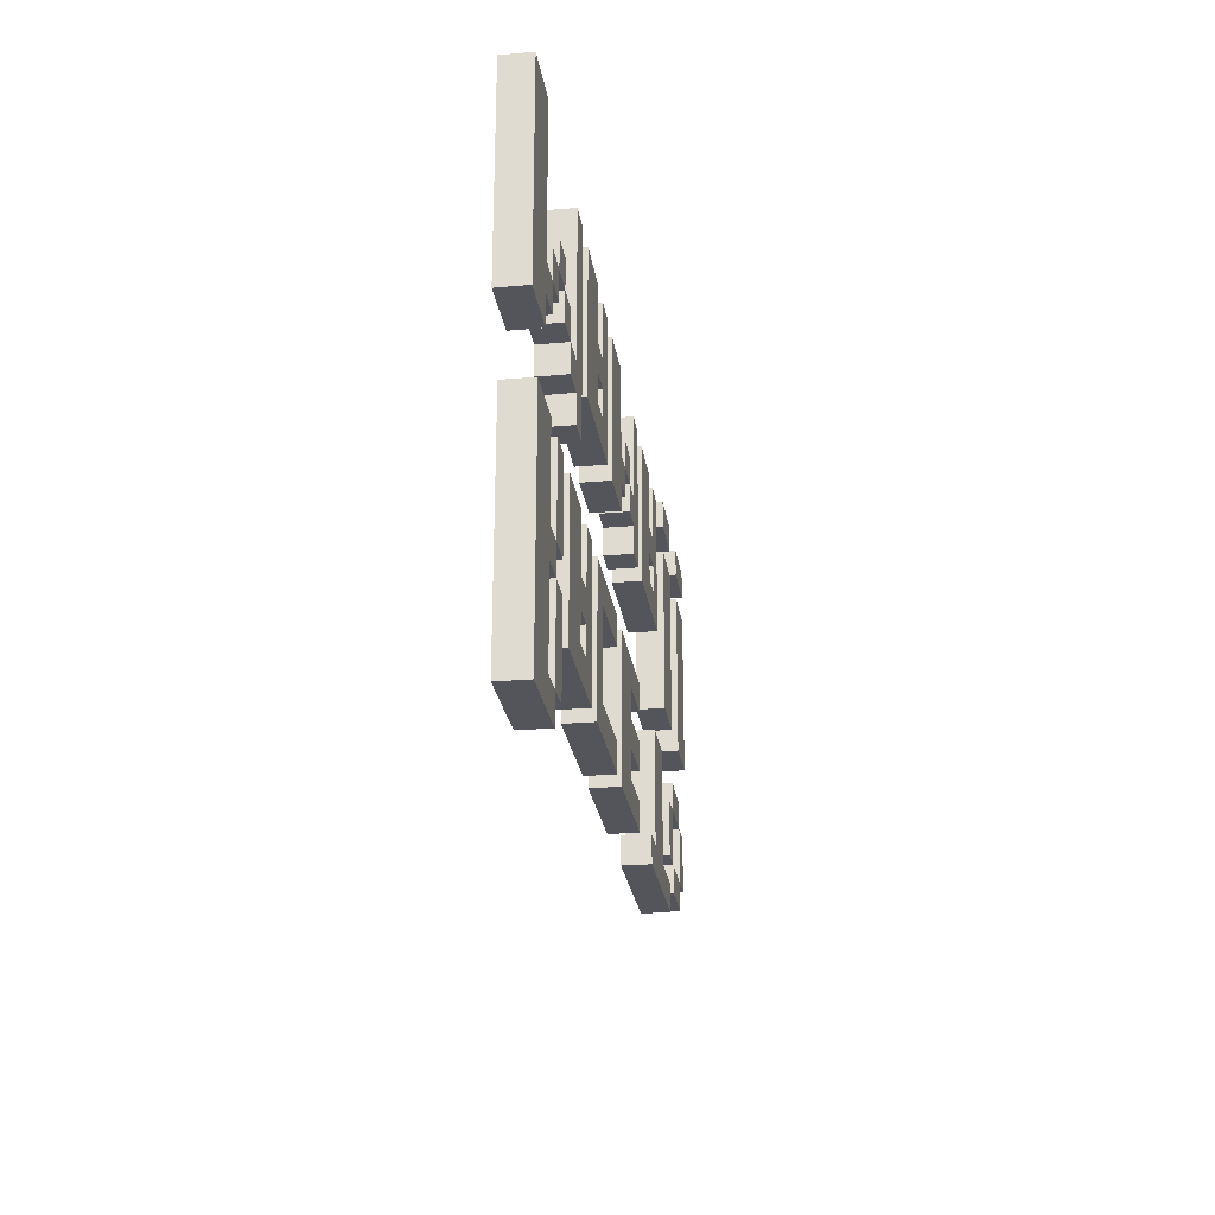
<metadata>
{"format":"obj","ext":"obj","renderer":"f3d","projection":"perspective","resolution":1024,"background":"white","views":[{"elev":-25.0,"azim":-81.9,"up":"+Z"}]}
</metadata>
<code>
g race2mama
v -16 0 -0
v -16 0 -7
v -16 1 -0
v -16 1 -7
v -15 0 -9
v -15 0 -17
v -15 1 -9
v -15 1 -17
v -13 0 -4
v -13 0 -5
v -13 1 -4
v -13 1 -5
v -12 0 -3
v -12 0 -4
v -12 0 -9
v -12 0 -12
v -12 0 -13
v -12 0 -16
v -12 1 -3
v -12 1 -4
v -12 1 -9
v -12 1 -12
v -12 1 -13
v -12 1 -16
v -11 0 -4
v -11 0 -5
v -11 1 -4
v -11 1 -5
v -10 0 -5
v -10 0 -6
v -10 0 -9
v -10 0 -14
v -10 1 -5
v -10 1 -6
v -10 1 -9
v -10 1 -14
v -9 0 -0
v -9 0 -5
v -9 0 -6
v -9 0 -7
v -9 1 -0
v -9 1 -5
v -9 1 -6
v -9 1 -7
v -7 0 -0
v -7 0 -5
v -7 0 -9
v -7 0 -11
v -7 0 -12
v -7 0 -13
v -7 1 -0
v -7 1 -5
v -7 1 -9
v -7 1 -11
v -7 1 -12
v -7 1 -13
v -5 0 -9
v -5 0 -14
v -5 1 -9
v -5 1 -14
v -4 0 -0
v -4 0 -2
v -4 0 -3
v -4 0 -4
v -4 1 -0
v -4 1 -2
v -4 1 -3
v -4 1 -4
v -2 0 -0
v -2 0 -5
v -2 1 -0
v -2 1 -5
v 0 0 -9
v 0 0 -14
v 0 1 -9
v 0 1 -14
v 1 0 -2
v 1 0 -3
v 1 1 -2
v 1 1 -3
v 2 0 -3
v 2 0 -4
v 2 1 -3
v 2 1 -4
v 3 0 -0
v 3 0 -3
v 3 0 -4
v 3 0 -5
v 3 1 -0
v 3 1 -3
v 3 1 -4
v 3 1 -5
v 5 0 -0
v 5 0 -5
v 5 1 -0
v 5 1 -5
v 7 0 -13
v 7 0 -14
v 7 1 -13
v 7 1 -14
v 8 0 -0
v 8 0 -2
v 8 0 -3
v 8 0 -4
v 8 0 -9
v 8 0 -13
v 8 1 -0
v 8 1 -2
v 8 1 -3
v 8 1 -4
v 8 1 -9
v 8 1 -13
v 11 0 1
v 11 0 -0
v 11 0 -1
v 11 0 -7
v 11 1 1
v 11 1 -0
v 11 1 -1
v 11 1 -7
v 12 0 -10
v 12 0 -12
v 12 1 -10
v 12 1 -12
v 13 0 -9
v 13 0 -10
v 13 0 -12
v 13 0 -13
v 13 1 -9
v 13 1 -10
v 13 1 -12
v 13 1 -13
v 15 0 1
v 15 0 -0
v 15 0 -1
v 15 0 -7
v 15 0 -10
v 15 0 -12
v 15 1 1
v 15 1 -0
v 15 1 -1
v 15 1 -7
v 15 1 -10
v 15 1 -12
v -14 0 -0
v -14 0 -5
v -14 0 -6
v -14 0 -7
v -14 1 -0
v -14 1 -5
v -14 1 -6
v -14 1 -7
v -13 0 -5
v -13 0 -6
v -13 0 -9
v -13 0 -12
v -13 0 -13
v -13 0 -16
v -13 1 -5
v -13 1 -6
v -13 1 -9
v -13 1 -12
v -13 1 -13
v -13 1 -16
v -12 0 -4
v -12 0 -5
v -12 0 -12
v -12 0 -13
v -12 0 -16
v -12 0 -17
v -12 1 -4
v -12 1 -5
v -12 1 -12
v -12 1 -13
v -12 1 -16
v -12 1 -17
v -11 0 -3
v -11 0 -4
v -11 0 -9
v -11 0 -12
v -11 0 -13
v -11 0 -16
v -11 1 -3
v -11 1 -4
v -11 1 -9
v -11 1 -12
v -11 1 -13
v -11 1 -16
v -10 0 -4
v -10 0 -5
v -10 1 -4
v -10 1 -5
v -8 0 -0
v -8 0 -7
v -8 0 -9
v -8 0 -11
v -8 0 -12
v -8 0 -13
v -8 1 -0
v -8 1 -7
v -8 1 -9
v -8 1 -11
v -8 1 -12
v -8 1 -13
v -6 0 -9
v -6 0 -14
v -6 1 -9
v -6 1 -14
v -5 0 -0
v -5 0 -2
v -5 0 -3
v -5 0 -4
v -5 1 -0
v -5 1 -2
v -5 1 -3
v -5 1 -4
v -4 0 -10
v -4 0 -13
v -4 1 -10
v -4 1 -13
v -3 0 -0
v -3 0 -5
v -3 1 -0
v -3 1 -5
v -1 0 -9
v -1 0 -10
v -1 0 -13
v -1 0 -14
v -1 1 -9
v -1 1 -10
v -1 1 -13
v -1 1 -14
v 0 0 -0
v 0 0 -3
v 0 0 -4
v 0 0 -5
v 0 1 -0
v 0 1 -3
v 0 1 -4
v 0 1 -5
v 1 0 -3
v 1 0 -4
v 1 1 -3
v 1 1 -4
v 2 0 -2
v 2 0 -3
v 2 0 -10
v 2 0 -11
v 2 0 -12
v 2 0 -13
v 2 1 -2
v 2 1 -3
v 2 1 -10
v 2 1 -11
v 2 1 -12
v 2 1 -13
v 4 0 -0
v 4 0 -5
v 4 0 -9
v 4 0 -10
v 4 0 -11
v 4 0 -12
v 4 0 -13
v 4 0 -14
v 4 1 -0
v 4 1 -5
v 4 1 -9
v 4 1 -10
v 4 1 -11
v 4 1 -12
v 4 1 -13
v 4 1 -14
v 7 0 -0
v 7 0 -2
v 7 0 -3
v 7 0 -4
v 7 1 -0
v 7 1 -2
v 7 1 -3
v 7 1 -4
v 9 0 -0
v 9 0 -5
v 9 1 -0
v 9 1 -5
v 10 0 -9
v 10 0 -13
v 10 1 -9
v 10 1 -13
v 12 0 -13
v 12 0 -14
v 12 1 -13
v 12 1 -14
v 13 0 1
v 13 0 -0
v 13 0 -1
v 13 0 -7
v 13 0 -10
v 13 0 -12
v 13 1 1
v 13 1 -0
v 13 1 -1
v 13 1 -7
v 13 1 -10
v 13 1 -12
v 15 0 -9
v 15 0 -10
v 15 0 -12
v 15 0 -13
v 15 1 -9
v 15 1 -10
v 15 1 -12
v 15 1 -13
v 16 0 -10
v 16 0 -12
v 16 1 -10
v 16 1 -12
v 17 0 1
v 17 0 -0
v 17 0 -1
v 17 0 -7
v 17 1 1
v 17 1 -0
v 17 1 -1
v 17 1 -7
v 11 0 1
v 11 1 1
v 13 0 1
v 13 1 1
v 15 0 1
v 15 1 1
v 17 0 1
v 17 1 1
v -16 0 -0
v -16 1 -0
v -14 0 -0
v -14 1 -0
v -9 0 -0
v -9 1 -0
v -8 0 -0
v -8 1 -0
v -7 0 -0
v -7 1 -0
v -5 0 -0
v -5 1 -0
v -4 0 -0
v -4 1 -0
v -3 0 -0
v -3 1 -0
v -2 0 -0
v -2 1 -0
v 0 0 -0
v 0 1 -0
v 3 0 -0
v 3 1 -0
v 4 0 -0
v 4 1 -0
v 5 0 -0
v 5 1 -0
v 7 0 -0
v 7 1 -0
v 8 0 -0
v 8 1 -0
v 9 0 -0
v 9 1 -0
v 11 0 -1
v 11 1 -1
v 13 0 -1
v 13 1 -1
v 15 0 -1
v 15 1 -1
v 17 0 -1
v 17 1 -1
v -5 0 -2
v -5 1 -2
v -4 0 -2
v -4 1 -2
v 1 0 -2
v 1 1 -2
v 2 0 -2
v 2 1 -2
v 7 0 -2
v 7 1 -2
v 8 0 -2
v 8 1 -2
v -12 0 -3
v -12 1 -3
v -11 0 -3
v -11 1 -3
v 0 0 -3
v 0 1 -3
v 1 0 -3
v 1 1 -3
v 2 0 -3
v 2 1 -3
v 3 0 -3
v 3 1 -3
v -13 0 -4
v -13 1 -4
v -12 0 -4
v -12 1 -4
v -11 0 -4
v -11 1 -4
v -10 0 -4
v -10 1 -4
v -5 0 -4
v -5 1 -4
v -4 0 -4
v -4 1 -4
v 7 0 -4
v 7 1 -4
v 8 0 -4
v 8 1 -4
v -14 0 -5
v -14 1 -5
v -13 0 -5
v -13 1 -5
v -10 0 -5
v -10 1 -5
v -9 0 -5
v -9 1 -5
v -15 0 -9
v -15 1 -9
v -13 0 -9
v -13 1 -9
v -12 0 -9
v -12 1 -9
v -11 0 -9
v -11 1 -9
v -10 0 -9
v -10 1 -9
v -8 0 -9
v -8 1 -9
v -7 0 -9
v -7 1 -9
v -6 0 -9
v -6 1 -9
v -5 0 -9
v -5 1 -9
v -1 0 -9
v -1 1 -9
v 0 0 -9
v 0 1 -9
v 4 0 -9
v 4 1 -9
v 8 0 -9
v 8 1 -9
v 10 0 -9
v 10 1 -9
v 13 0 -9
v 13 1 -9
v 15 0 -9
v 15 1 -9
v 12 0 -10
v 12 1 -10
v 13 0 -10
v 13 1 -10
v 15 0 -10
v 15 1 -10
v 16 0 -10
v 16 1 -10
v -8 0 -11
v -8 1 -11
v -7 0 -11
v -7 1 -11
v 2 0 -11
v 2 1 -11
v 4 0 -11
v 4 1 -11
v -13 0 -12
v -13 1 -12
v -12 0 -12
v -12 1 -12
v 13 0 -12
v 13 1 -12
v 15 0 -12
v 15 1 -12
v -12 0 -13
v -12 1 -13
v -11 0 -13
v -11 1 -13
v -8 0 -13
v -8 1 -13
v -7 0 -13
v -7 1 -13
v -4 0 -13
v -4 1 -13
v -1 0 -13
v -1 1 -13
v 2 0 -13
v 2 1 -13
v 4 0 -13
v 4 1 -13
v 7 0 -13
v 7 1 -13
v 8 0 -13
v 8 1 -13
v 10 0 -13
v 10 1 -13
v 12 0 -13
v 12 1 -13
v -13 0 -16
v -13 1 -16
v -12 0 -16
v -12 1 -16
v 11 0 -0
v 11 1 -0
v 13 0 -0
v 13 1 -0
v 15 0 -0
v 15 1 -0
v 17 0 -0
v 17 1 -0
v -5 0 -3
v -5 1 -3
v -4 0 -3
v -4 1 -3
v 1 0 -3
v 1 1 -3
v 2 0 -3
v 2 1 -3
v 7 0 -3
v 7 1 -3
v 8 0 -3
v 8 1 -3
v -12 0 -4
v -12 1 -4
v -11 0 -4
v -11 1 -4
v 0 0 -4
v 0 1 -4
v 1 0 -4
v 1 1 -4
v 2 0 -4
v 2 1 -4
v 3 0 -4
v 3 1 -4
v -13 0 -5
v -13 1 -5
v -12 0 -5
v -12 1 -5
v -11 0 -5
v -11 1 -5
v -10 0 -5
v -10 1 -5
v -7 0 -5
v -7 1 -5
v -3 0 -5
v -3 1 -5
v -2 0 -5
v -2 1 -5
v 0 0 -5
v 0 1 -5
v 3 0 -5
v 3 1 -5
v 4 0 -5
v 4 1 -5
v 5 0 -5
v 5 1 -5
v 9 0 -5
v 9 1 -5
v -14 0 -6
v -14 1 -6
v -13 0 -6
v -13 1 -6
v -10 0 -6
v -10 1 -6
v -9 0 -6
v -9 1 -6
v -16 0 -7
v -16 1 -7
v -14 0 -7
v -14 1 -7
v -9 0 -7
v -9 1 -7
v -8 0 -7
v -8 1 -7
v 11 0 -7
v 11 1 -7
v 13 0 -7
v 13 1 -7
v 15 0 -7
v 15 1 -7
v 17 0 -7
v 17 1 -7
v -4 0 -10
v -4 1 -10
v -1 0 -10
v -1 1 -10
v 2 0 -10
v 2 1 -10
v 4 0 -10
v 4 1 -10
v 13 0 -10
v 13 1 -10
v 15 0 -10
v 15 1 -10
v -12 0 -12
v -12 1 -12
v -11 0 -12
v -11 1 -12
v -8 0 -12
v -8 1 -12
v -7 0 -12
v -7 1 -12
v 2 0 -12
v 2 1 -12
v 4 0 -12
v 4 1 -12
v 12 0 -12
v 12 1 -12
v 13 0 -12
v 13 1 -12
v 15 0 -12
v 15 1 -12
v 16 0 -12
v 16 1 -12
v -13 0 -13
v -13 1 -13
v -12 0 -13
v -12 1 -13
v 13 0 -13
v 13 1 -13
v 15 0 -13
v 15 1 -13
v -10 0 -14
v -10 1 -14
v -6 0 -14
v -6 1 -14
v -5 0 -14
v -5 1 -14
v -1 0 -14
v -1 1 -14
v 0 0 -14
v 0 1 -14
v 4 0 -14
v 4 1 -14
v 7 0 -14
v 7 1 -14
v 12 0 -14
v 12 1 -14
v -12 0 -16
v -12 1 -16
v -11 0 -16
v -11 1 -16
v -15 0 -17
v -15 1 -17
v -12 0 -17
v -12 1 -17
v 11 0 1
v 13 0 1
v 15 0 1
v 17 0 1
v -16 0 -0
v -14 0 -0
v -9 0 -0
v -8 0 -0
v -7 0 -0
v -5 0 -0
v -4 0 -0
v -3 0 -0
v -2 0 -0
v 0 0 -0
v 3 0 -0
v 4 0 -0
v 5 0 -0
v 7 0 -0
v 8 0 -0
v 9 0 -0
v 11 0 -0
v 13 0 -0
v 15 0 -0
v 17 0 -0
v 11 0 -1
v 13 0 -1
v 15 0 -1
v 17 0 -1
v -5 0 -2
v -4 0 -2
v 1 0 -2
v 2 0 -2
v 7 0 -2
v 8 0 -2
v -12 0 -3
v -11 0 -3
v -5 0 -3
v -4 0 -3
v 0 0 -3
v 1 0 -3
v 2 0 -3
v 3 0 -3
v 7 0 -3
v 8 0 -3
v -13 0 -4
v -12 0 -4
v -11 0 -4
v -10 0 -4
v -5 0 -4
v -4 0 -4
v 0 0 -4
v 1 0 -4
v 2 0 -4
v 3 0 -4
v 7 0 -4
v 8 0 -4
v -14 0 -5
v -13 0 -5
v -12 0 -5
v -11 0 -5
v -10 0 -5
v -9 0 -5
v -7 0 -5
v -3 0 -5
v -2 0 -5
v 0 0 -5
v 3 0 -5
v 4 0 -5
v 5 0 -5
v 9 0 -5
v -14 0 -6
v -13 0 -6
v -10 0 -6
v -9 0 -6
v -16 0 -7
v -14 0 -7
v -9 0 -7
v -8 0 -7
v 11 0 -7
v 13 0 -7
v 15 0 -7
v 17 0 -7
v -15 0 -9
v -13 0 -9
v -12 0 -9
v -11 0 -9
v -10 0 -9
v -8 0 -9
v -7 0 -9
v -6 0 -9
v -5 0 -9
v -1 0 -9
v 0 0 -9
v 4 0 -9
v 8 0 -9
v 10 0 -9
v 13 0 -9
v 15 0 -9
v -4 0 -10
v -1 0 -10
v 2 0 -10
v 4 0 -10
v 12 0 -10
v 13 0 -10
v 15 0 -10
v 16 0 -10
v -8 0 -11
v -7 0 -11
v 2 0 -11
v 4 0 -11
v -13 0 -12
v -12 0 -12
v -11 0 -12
v -8 0 -12
v -7 0 -12
v 2 0 -12
v 4 0 -12
v 12 0 -12
v 13 0 -12
v 15 0 -12
v 16 0 -12
v -13 0 -13
v -12 0 -13
v -11 0 -13
v -8 0 -13
v -7 0 -13
v -4 0 -13
v -1 0 -13
v 2 0 -13
v 4 0 -13
v 7 0 -13
v 8 0 -13
v 10 0 -13
v 12 0 -13
v 13 0 -13
v 15 0 -13
v -10 0 -14
v -6 0 -14
v -5 0 -14
v -1 0 -14
v 0 0 -14
v 4 0 -14
v 7 0 -14
v 12 0 -14
v -13 0 -16
v -12 0 -16
v -11 0 -16
v -15 0 -17
v -12 0 -17
v 11 1 1
v 13 1 1
v 15 1 1
v 17 1 1
v -16 1 -0
v -14 1 -0
v -9 1 -0
v -8 1 -0
v -7 1 -0
v -5 1 -0
v -4 1 -0
v -3 1 -0
v -2 1 -0
v 0 1 -0
v 3 1 -0
v 4 1 -0
v 5 1 -0
v 7 1 -0
v 8 1 -0
v 9 1 -0
v 11 1 -0
v 13 1 -0
v 15 1 -0
v 17 1 -0
v 11 1 -1
v 13 1 -1
v 15 1 -1
v 17 1 -1
v -5 1 -2
v -4 1 -2
v 1 1 -2
v 2 1 -2
v 7 1 -2
v 8 1 -2
v -12 1 -3
v -11 1 -3
v -5 1 -3
v -4 1 -3
v 0 1 -3
v 1 1 -3
v 2 1 -3
v 3 1 -3
v 7 1 -3
v 8 1 -3
v -13 1 -4
v -12 1 -4
v -11 1 -4
v -10 1 -4
v -5 1 -4
v -4 1 -4
v 0 1 -4
v 1 1 -4
v 2 1 -4
v 3 1 -4
v 7 1 -4
v 8 1 -4
v -14 1 -5
v -13 1 -5
v -12 1 -5
v -11 1 -5
v -10 1 -5
v -9 1 -5
v -7 1 -5
v -3 1 -5
v -2 1 -5
v 0 1 -5
v 3 1 -5
v 4 1 -5
v 5 1 -5
v 9 1 -5
v -14 1 -6
v -13 1 -6
v -10 1 -6
v -9 1 -6
v -16 1 -7
v -14 1 -7
v -9 1 -7
v -8 1 -7
v 11 1 -7
v 13 1 -7
v 15 1 -7
v 17 1 -7
v -15 1 -9
v -13 1 -9
v -12 1 -9
v -11 1 -9
v -10 1 -9
v -8 1 -9
v -7 1 -9
v -6 1 -9
v -5 1 -9
v -1 1 -9
v 0 1 -9
v 4 1 -9
v 8 1 -9
v 10 1 -9
v 13 1 -9
v 15 1 -9
v -4 1 -10
v -1 1 -10
v 2 1 -10
v 4 1 -10
v 12 1 -10
v 13 1 -10
v 15 1 -10
v 16 1 -10
v -8 1 -11
v -7 1 -11
v 2 1 -11
v 4 1 -11
v -13 1 -12
v -12 1 -12
v -11 1 -12
v -8 1 -12
v -7 1 -12
v 2 1 -12
v 4 1 -12
v 12 1 -12
v 13 1 -12
v 15 1 -12
v 16 1 -12
v -13 1 -13
v -12 1 -13
v -11 1 -13
v -8 1 -13
v -7 1 -13
v -4 1 -13
v -1 1 -13
v 2 1 -13
v 4 1 -13
v 7 1 -13
v 8 1 -13
v 10 1 -13
v 12 1 -13
v 13 1 -13
v 15 1 -13
v -10 1 -14
v -6 1 -14
v -5 1 -14
v -1 1 -14
v 0 1 -14
v 4 1 -14
v 7 1 -14
v 12 1 -14
v -13 1 -16
v -12 1 -16
v -11 1 -16
v -15 1 -17
v -12 1 -17
f 3 2 1
f 4 2 3
f 7 6 5
f 8 6 7
f 11 10 9
f 12 10 11
f 19 14 13
f 20 14 19
f 21 16 15
f 22 16 21
f 23 18 17
f 24 18 23
f 27 26 25
f 28 26 27
f 33 30 29
f 34 30 33
f 35 32 31
f 36 32 35
f 41 38 37
f 42 38 41
f 43 40 39
f 44 40 43
f 51 46 45
f 52 46 51
f 53 48 47
f 54 48 53
f 55 50 49
f 56 50 55
f 59 58 57
f 60 58 59
f 65 62 61
f 66 62 65
f 67 64 63
f 68 64 67
f 71 70 69
f 72 70 71
f 75 74 73
f 76 74 75
f 79 78 77
f 80 78 79
f 83 82 81
f 84 82 83
f 89 86 85
f 90 86 89
f 91 88 87
f 92 88 91
f 95 94 93
f 96 94 95
f 99 98 97
f 100 98 99
f 107 102 101
f 108 102 107
f 109 104 103
f 110 104 109
f 111 106 105
f 112 106 111
f 117 114 113
f 118 114 117
f 119 116 115
f 120 116 119
f 123 122 121
f 124 122 123
f 129 126 125
f 130 126 129
f 131 128 127
f 132 128 131
f 139 134 133
f 140 134 139
f 141 136 135
f 142 136 141
f 143 138 137
f 144 138 143
f 145 146 149
f 149 146 150
f 147 148 151
f 151 148 152
f 153 154 159
f 159 154 160
f 155 156 161
f 161 156 162
f 157 158 163
f 163 158 164
f 165 166 171
f 171 166 172
f 167 168 173
f 173 168 174
f 169 170 175
f 175 170 176
f 177 178 183
f 183 178 184
f 179 180 185
f 185 180 186
f 181 182 187
f 187 182 188
f 189 190 191
f 191 190 192
f 193 194 199
f 199 194 200
f 195 196 201
f 201 196 202
f 197 198 203
f 203 198 204
f 205 206 207
f 207 206 208
f 209 210 213
f 213 210 214
f 211 212 215
f 215 212 216
f 217 218 219
f 219 218 220
f 221 222 223
f 223 222 224
f 225 226 229
f 229 226 230
f 227 228 231
f 231 228 232
f 233 234 237
f 237 234 238
f 235 236 239
f 239 236 240
f 241 242 243
f 243 242 244
f 245 246 251
f 251 246 252
f 247 248 253
f 253 248 254
f 249 250 255
f 255 250 256
f 257 258 265
f 265 258 266
f 259 260 267
f 267 260 268
f 261 262 269
f 269 262 270
f 263 264 271
f 271 264 272
f 273 274 277
f 277 274 278
f 275 276 279
f 279 276 280
f 281 282 283
f 283 282 284
f 285 286 287
f 287 286 288
f 289 290 291
f 291 290 292
f 293 294 299
f 299 294 300
f 295 296 301
f 301 296 302
f 297 298 303
f 303 298 304
f 305 306 309
f 309 306 310
f 307 308 311
f 311 308 312
f 313 314 315
f 315 314 316
f 317 318 321
f 321 318 322
f 319 320 323
f 323 320 324
f 327 326 325
f 328 326 327
f 331 330 329
f 332 330 331
f 335 334 333
f 336 334 335
f 339 338 337
f 340 338 339
f 343 342 341
f 344 342 343
f 347 346 345
f 348 346 347
f 351 350 349
f 352 350 351
f 355 354 353
f 356 354 355
f 359 358 357
f 360 358 359
f 363 362 361
f 364 362 363
f 367 366 365
f 368 366 367
f 371 370 369
f 372 370 371
f 375 374 373
f 376 374 375
f 379 378 377
f 380 378 379
f 383 382 381
f 384 382 383
f 387 386 385
f 388 386 387
f 391 390 389
f 392 390 391
f 395 394 393
f 396 394 395
f 399 398 397
f 400 398 399
f 403 402 401
f 404 402 403
f 407 406 405
f 408 406 407
f 411 410 409
f 412 410 411
f 415 414 413
f 416 414 415
f 419 418 417
f 420 418 419
f 423 422 421
f 424 422 423
f 427 426 425
f 428 426 427
f 431 430 429
f 432 430 431
f 435 434 433
f 436 434 435
f 439 438 437
f 440 438 439
f 443 442 441
f 444 442 443
f 447 446 445
f 448 446 447
f 451 450 449
f 452 450 451
f 455 454 453
f 456 454 455
f 459 458 457
f 460 458 459
f 463 462 461
f 464 462 463
f 467 466 465
f 468 466 467
f 471 470 469
f 472 470 471
f 475 474 473
f 476 474 475
f 479 478 477
f 480 478 479
f 483 482 481
f 484 482 483
f 487 486 485
f 488 486 487
f 491 490 489
f 492 490 491
f 495 494 493
f 496 494 495
f 499 498 497
f 500 498 499
f 503 502 501
f 504 502 503
f 505 506 507
f 507 506 508
f 509 510 511
f 511 510 512
f 513 514 515
f 515 514 516
f 517 518 519
f 519 518 520
f 521 522 523
f 523 522 524
f 525 526 527
f 527 526 528
f 529 530 531
f 531 530 532
f 533 534 535
f 535 534 536
f 537 538 539
f 539 538 540
f 541 542 543
f 543 542 544
f 545 546 547
f 547 546 548
f 549 550 551
f 551 550 552
f 553 554 555
f 555 554 556
f 557 558 559
f 559 558 560
f 561 562 563
f 563 562 564
f 565 566 567
f 567 566 568
f 569 570 571
f 571 570 572
f 573 574 575
f 575 574 576
f 577 578 579
f 579 578 580
f 581 582 583
f 583 582 584
f 585 586 587
f 587 586 588
f 589 590 591
f 591 590 592
f 593 594 595
f 595 594 596
f 597 598 599
f 599 598 600
f 601 602 603
f 603 602 604
f 605 606 607
f 607 606 608
f 609 610 611
f 611 610 612
f 613 614 615
f 615 614 616
f 617 618 619
f 619 618 620
f 621 622 623
f 623 622 624
f 625 626 627
f 627 626 628
f 629 630 631
f 631 630 632
f 633 634 635
f 635 634 636
f 637 638 639
f 639 638 640
f 641 642 643
f 643 642 644
f 645 646 647
f 647 646 648
f 669 650 649
f 670 650 669
f 671 652 651
f 672 652 671
f 677 658 657
f 678 660 659
f 681 666 665
f 682 668 667
f 685 677 657
f 685 678 677
f 686 660 678
f 686 678 685
f 687 662 661
f 688 680 679
f 689 680 688
f 690 664 663
f 691 681 665
f 691 682 681
f 692 668 682
f 692 682 691
f 694 684 683
f 695 684 694
f 697 685 657
f 698 660 686
f 699 688 687
f 699 687 661
f 700 688 699
f 701 690 689
f 702 664 690
f 702 690 701
f 703 691 665
f 704 668 692
f 705 654 653
f 706 694 693
f 707 694 706
f 708 696 695
f 709 696 708
f 710 656 655
f 711 698 697
f 711 697 657
f 712 660 698
f 712 698 711
f 713 699 661
f 714 699 713
f 715 664 702
f 716 664 715
f 717 704 703
f 717 703 665
f 718 668 704
f 718 704 717
f 719 705 653
f 719 706 705
f 720 706 719
f 721 710 709
f 722 656 710
f 722 710 721
f 723 719 653
f 724 719 723
f 725 656 722
f 726 656 725
f 727 674 673
f 728 674 727
f 729 676 675
f 730 676 729
f 747 740 739
f 748 740 747
f 749 742 741
f 750 742 749
f 752 746 745
f 753 746 752
f 755 736 735
f 756 738 737
f 757 749 741
f 759 732 731
f 760 734 733
f 761 734 760
f 762 755 735
f 762 756 755
f 763 738 756
f 763 756 762
f 764 758 757
f 764 757 741
f 765 758 764
f 766 752 751
f 767 752 766
f 768 754 753
f 769 754 768
f 770 759 731
f 770 760 759
f 771 760 770
f 773 762 735
f 774 738 763
f 775 747 739
f 777 764 741
f 780 744 743
f 781 744 780
f 783 768 767
f 784 768 783
f 785 773 735
f 785 774 773
f 786 738 774
f 786 774 785
f 787 776 775
f 787 775 739
f 788 776 787
f 789 778 777
f 789 777 741
f 790 778 789
f 791 782 781
f 791 781 780
f 791 780 779
f 792 782 791
f 793 770 731
f 794 772 771
f 795 772 794
f 796 793 731
f 796 794 793
f 797 794 796
f 798 799 818
f 818 799 819
f 800 801 820
f 820 801 821
f 806 807 826
f 808 809 827
f 814 815 830
f 816 817 831
f 806 826 834
f 826 827 834
f 827 809 835
f 834 827 835
f 810 811 836
f 828 829 837
f 837 829 838
f 812 813 839
f 814 830 840
f 830 831 840
f 831 817 841
f 840 831 841
f 832 833 843
f 843 833 844
f 806 834 846
f 835 809 847
f 836 837 848
f 810 836 848
f 848 837 849
f 838 839 850
f 839 813 851
f 850 839 851
f 814 840 852
f 841 817 853
f 802 803 854
f 842 843 855
f 855 843 856
f 844 845 857
f 857 845 858
f 804 805 859
f 846 847 860
f 806 846 860
f 847 809 861
f 860 847 861
f 810 848 862
f 862 848 863
f 851 813 864
f 864 813 865
f 852 853 866
f 814 852 866
f 853 817 867
f 866 853 867
f 802 854 868
f 854 855 868
f 868 855 869
f 858 859 870
f 859 805 871
f 870 859 871
f 802 868 872
f 872 868 873
f 871 805 874
f 874 805 875
f 822 823 876
f 876 823 877
f 824 825 878
f 878 825 879
f 888 889 896
f 896 889 897
f 890 891 898
f 898 891 899
f 894 895 901
f 901 895 902
f 884 885 904
f 886 887 905
f 890 898 906
f 880 881 908
f 882 883 909
f 909 883 910
f 884 904 911
f 904 905 911
f 905 887 912
f 911 905 912
f 906 907 913
f 890 906 913
f 913 907 914
f 900 901 915
f 915 901 916
f 902 903 917
f 917 903 918
f 880 908 919
f 908 909 919
f 919 909 920
f 884 911 922
f 912 887 923
f 888 896 924
f 890 913 926
f 892 893 929
f 929 893 930
f 916 917 932
f 932 917 933
f 884 922 934
f 922 923 934
f 923 887 935
f 934 923 935
f 924 925 936
f 888 924 936
f 936 925 937
f 926 927 938
f 890 926 938
f 938 927 939
f 930 931 940
f 929 930 940
f 928 929 940
f 940 931 941
f 880 919 942
f 920 921 943
f 943 921 944
f 880 942 945
f 942 943 945
f 945 943 946

</code>
